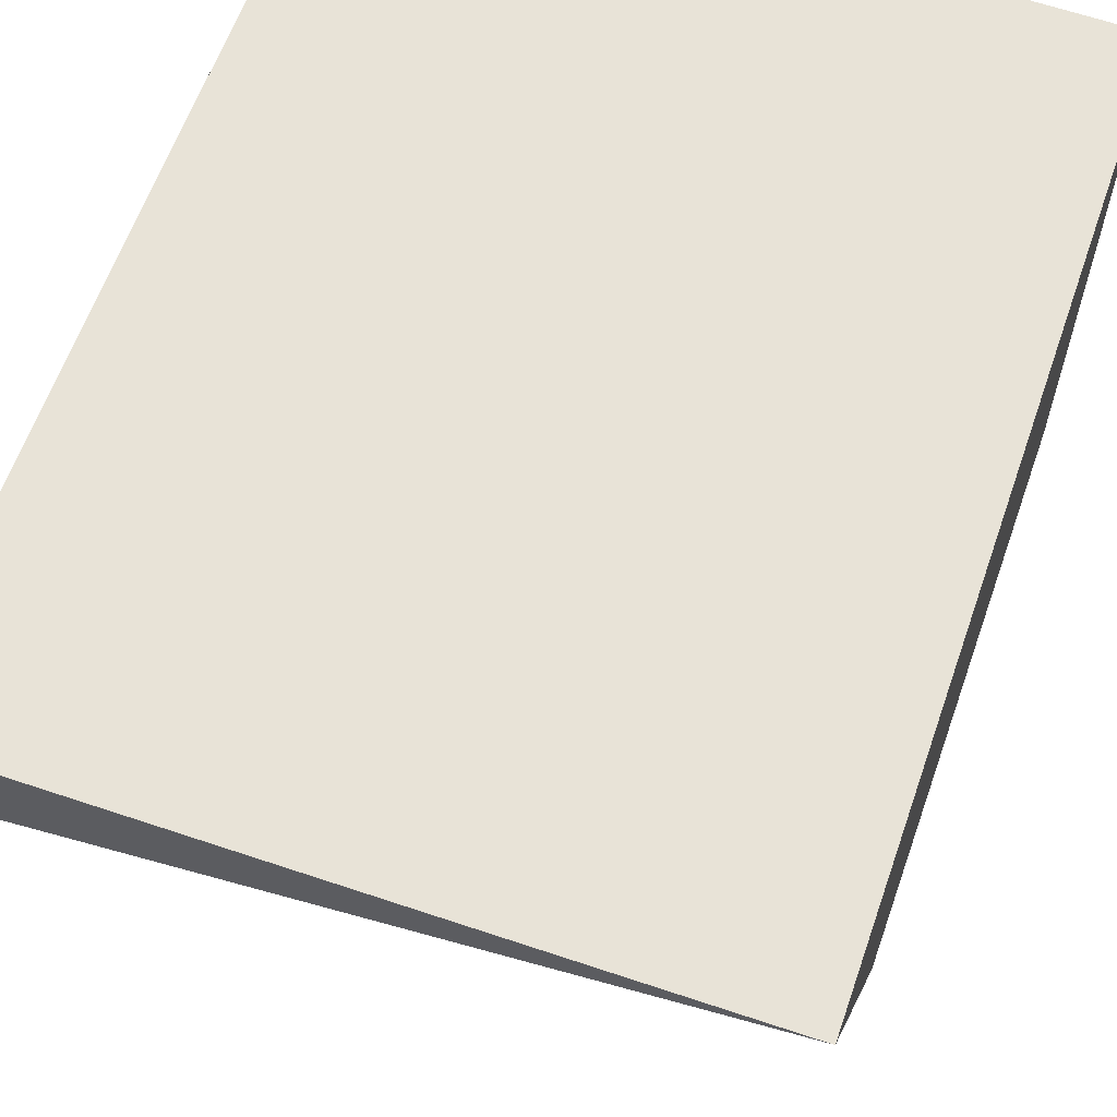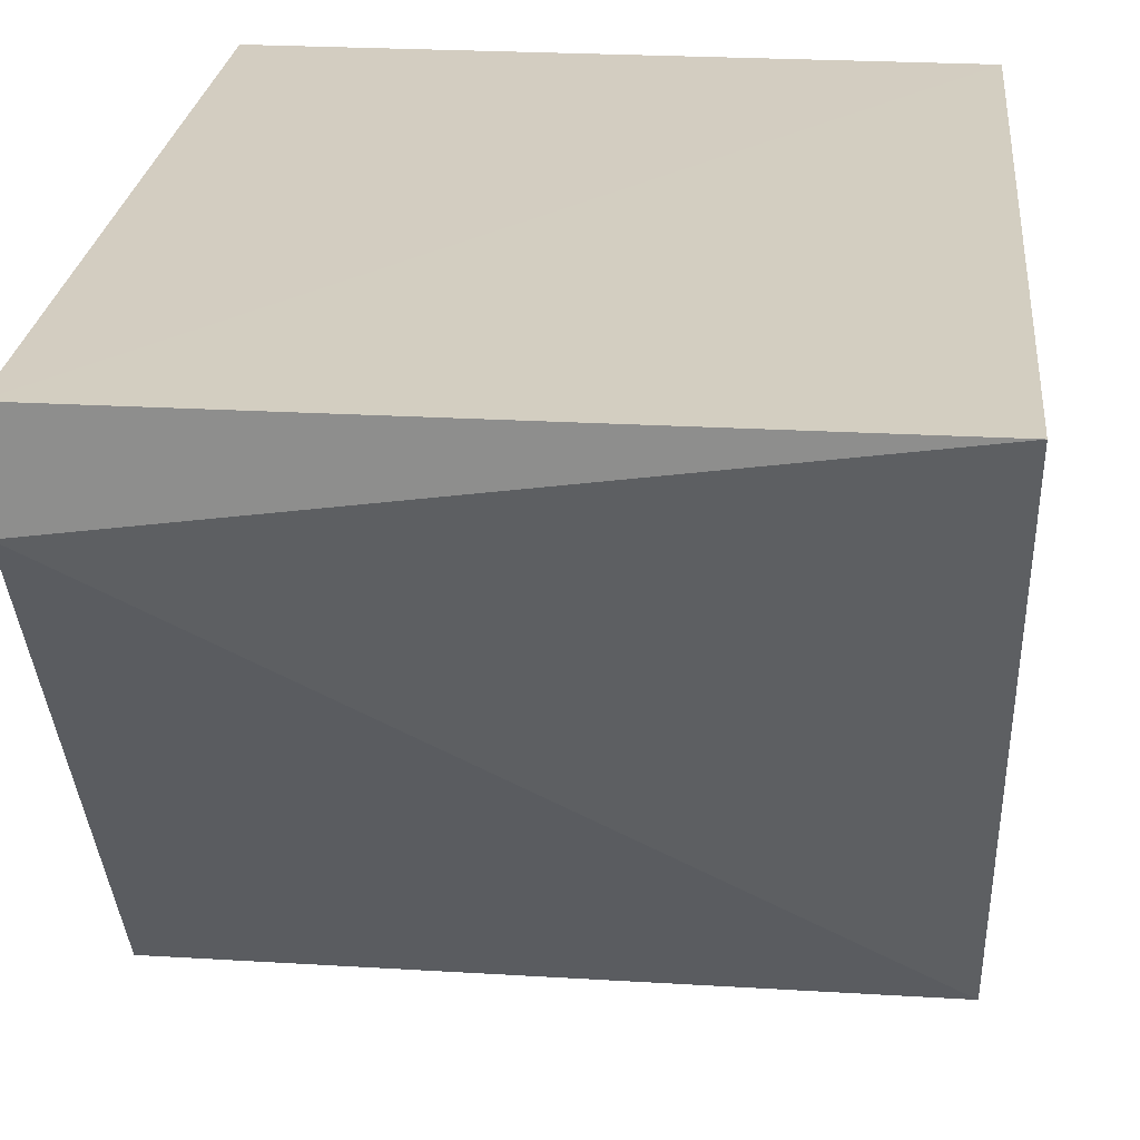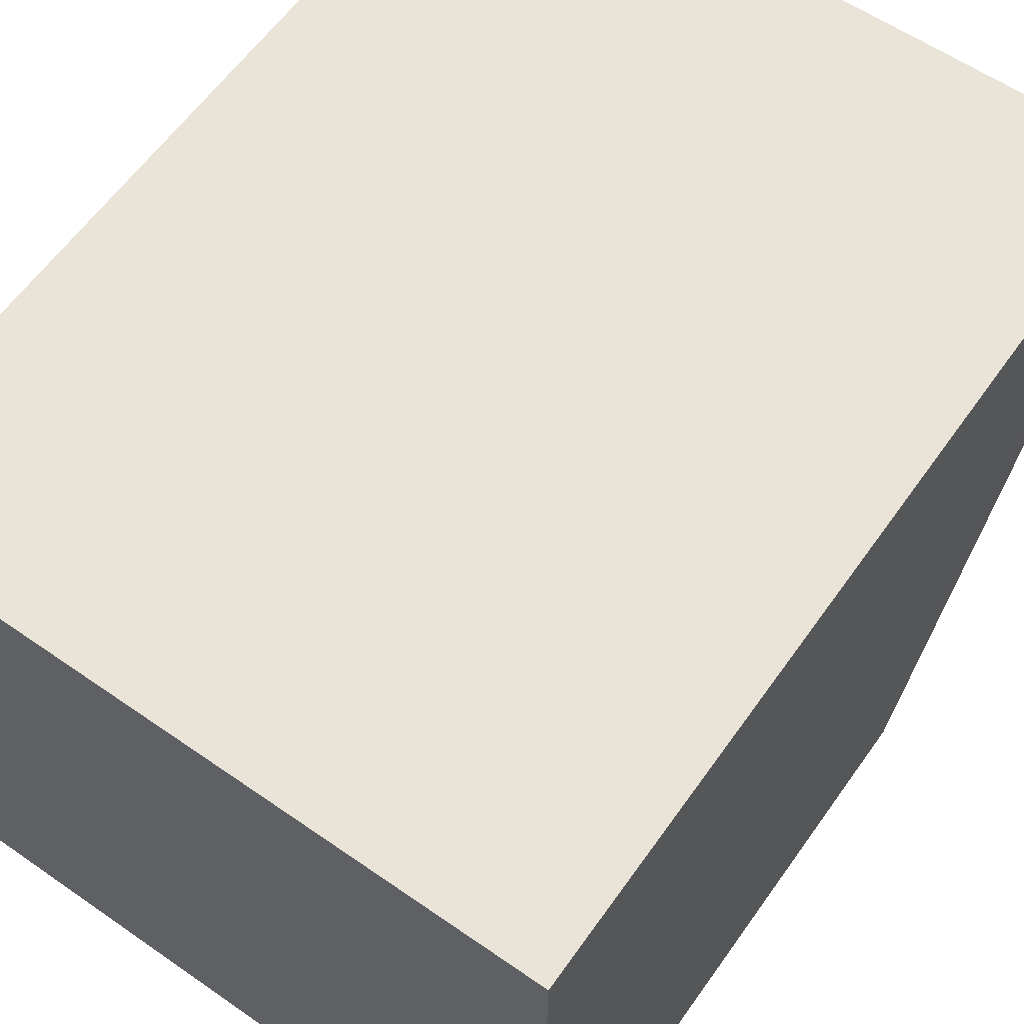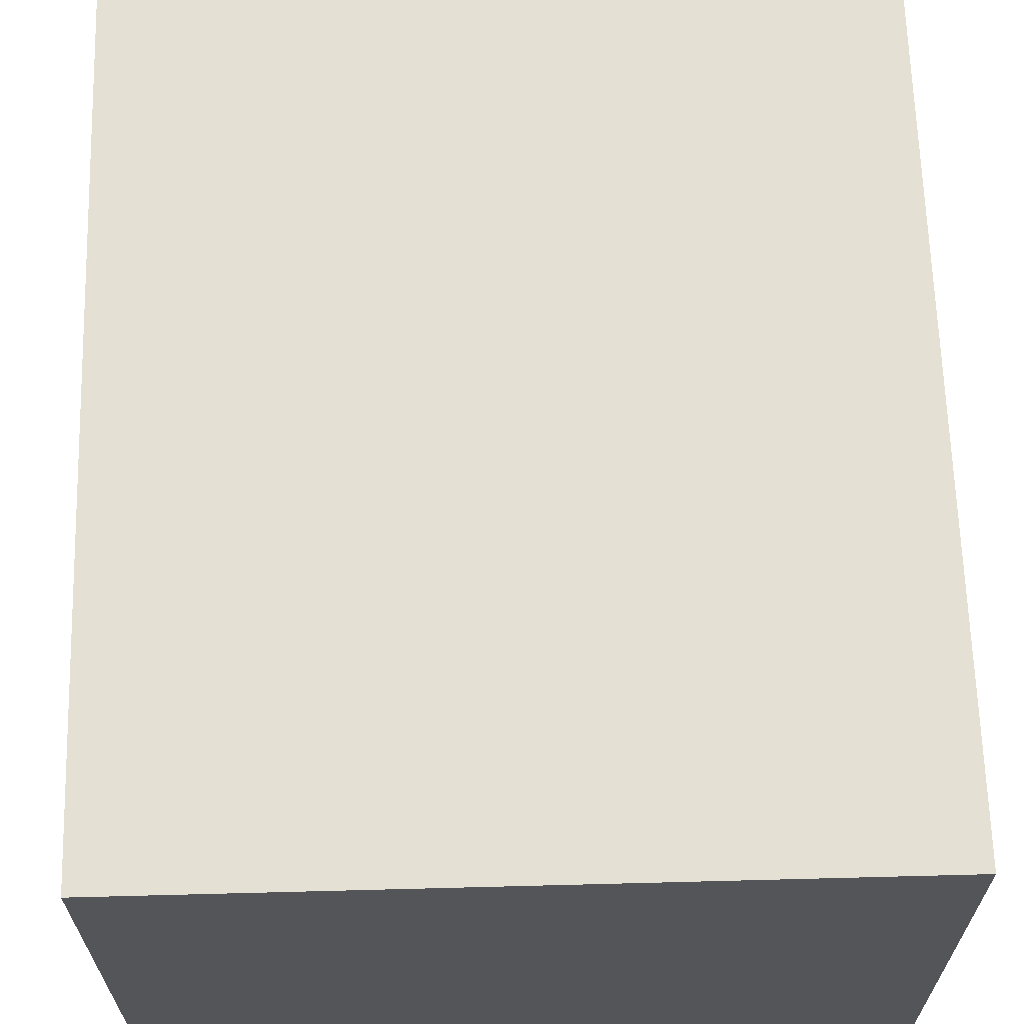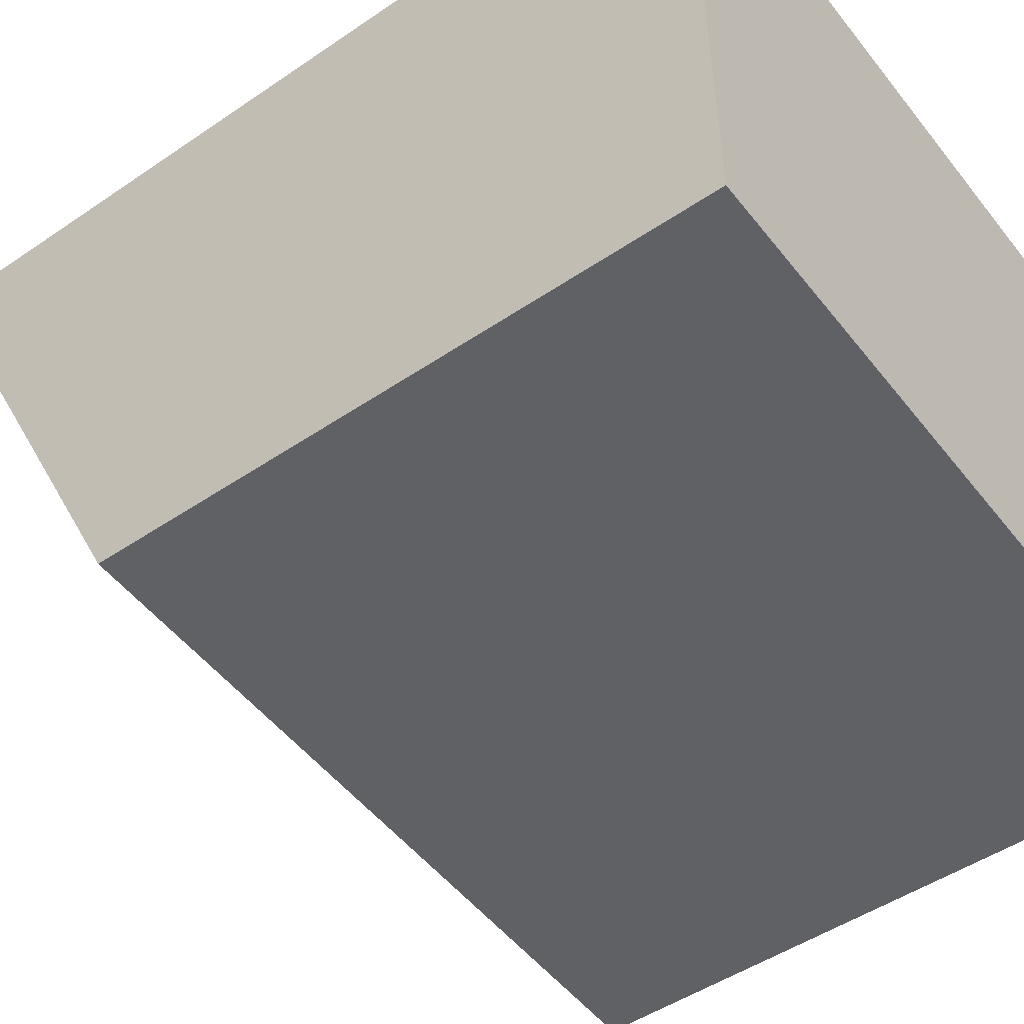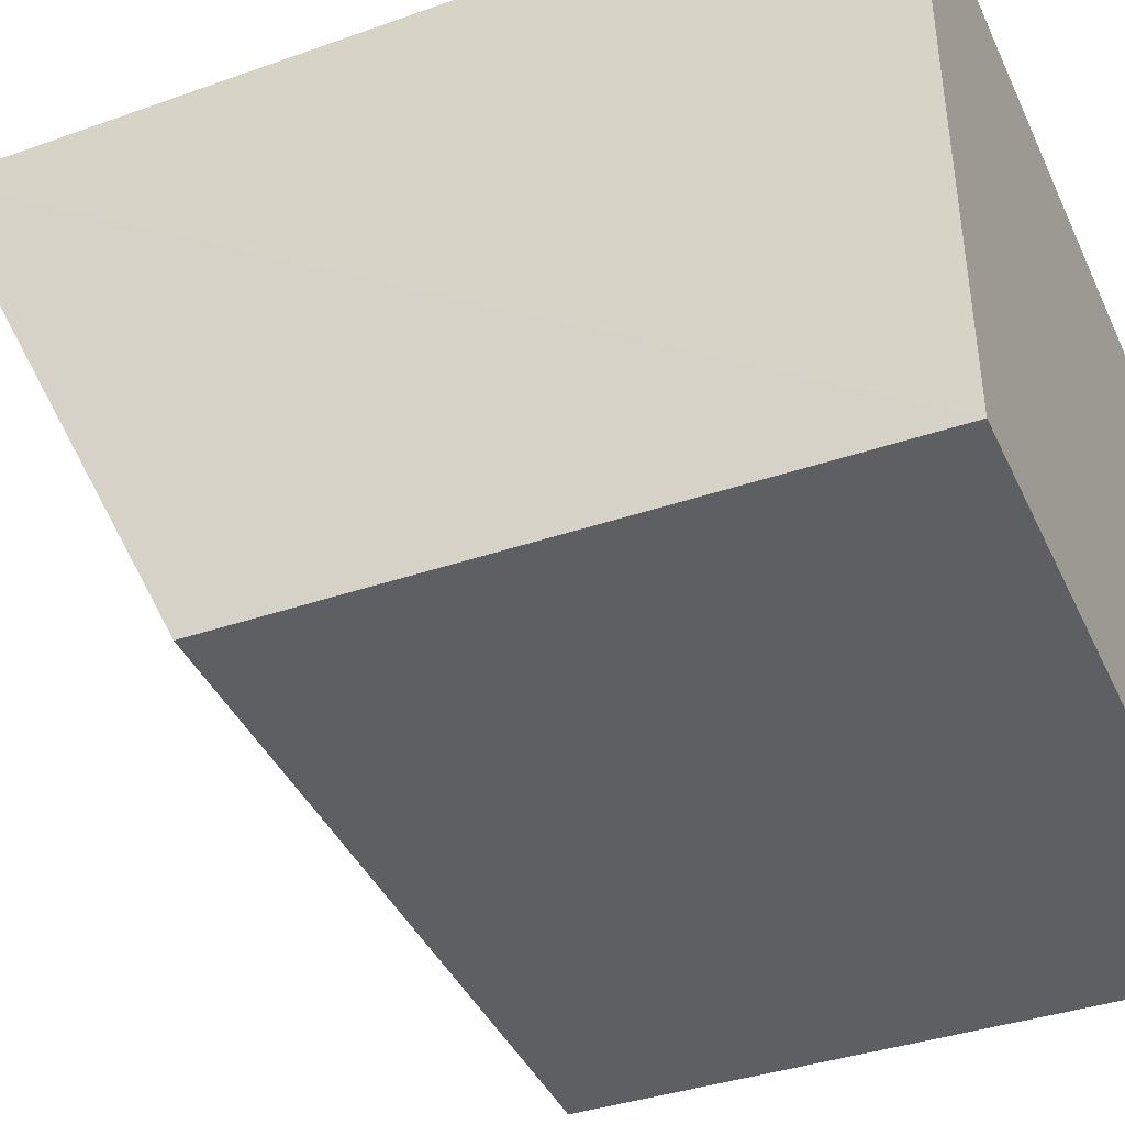
<metadata>
{"format":"obj","ext":"obj","renderer":"f3d","projection":"perspective","resolution":1024,"background":"white","views":[{"elev":62.1,"azim":19.4,"up":"+Y"},{"elev":25.0,"azim":5.6,"up":"+Y"},{"elev":60.7,"azim":-144.6,"up":"+Y"},{"elev":65.6,"azim":178.5,"up":"+Y"},{"elev":-51.2,"azim":126.9,"up":"+Y"},{"elev":-41.3,"azim":113.6,"up":"+Y"}]}
</metadata>
<code>
v 0.00354 0.00528 0.2734
v 0.003355 -0.03535 0.254
v 0.003371 0.005205 0.2146
v -0.04284 0.005205 0.2146
v -0.04263 -0.001185 0.274
v -0.003234 -0.03625 0.2145
v -0.04263 0.005416 0.2739
v 0.003367 -0.03625 0.2145
v -0.04284 -0.03625 0.2145
v -0.04282 -0.03534 0.254
f 5 2 1
f 7 1 3
f 7 3 4
f 7 5 1
f 8 1 2
f 8 3 1
f 8 2 6
f 9 8 6
f 9 4 3
f 9 3 8
f 9 6 2
f 10 7 4
f 10 5 7
f 10 4 9
f 10 9 2
f 10 2 5

</code>
